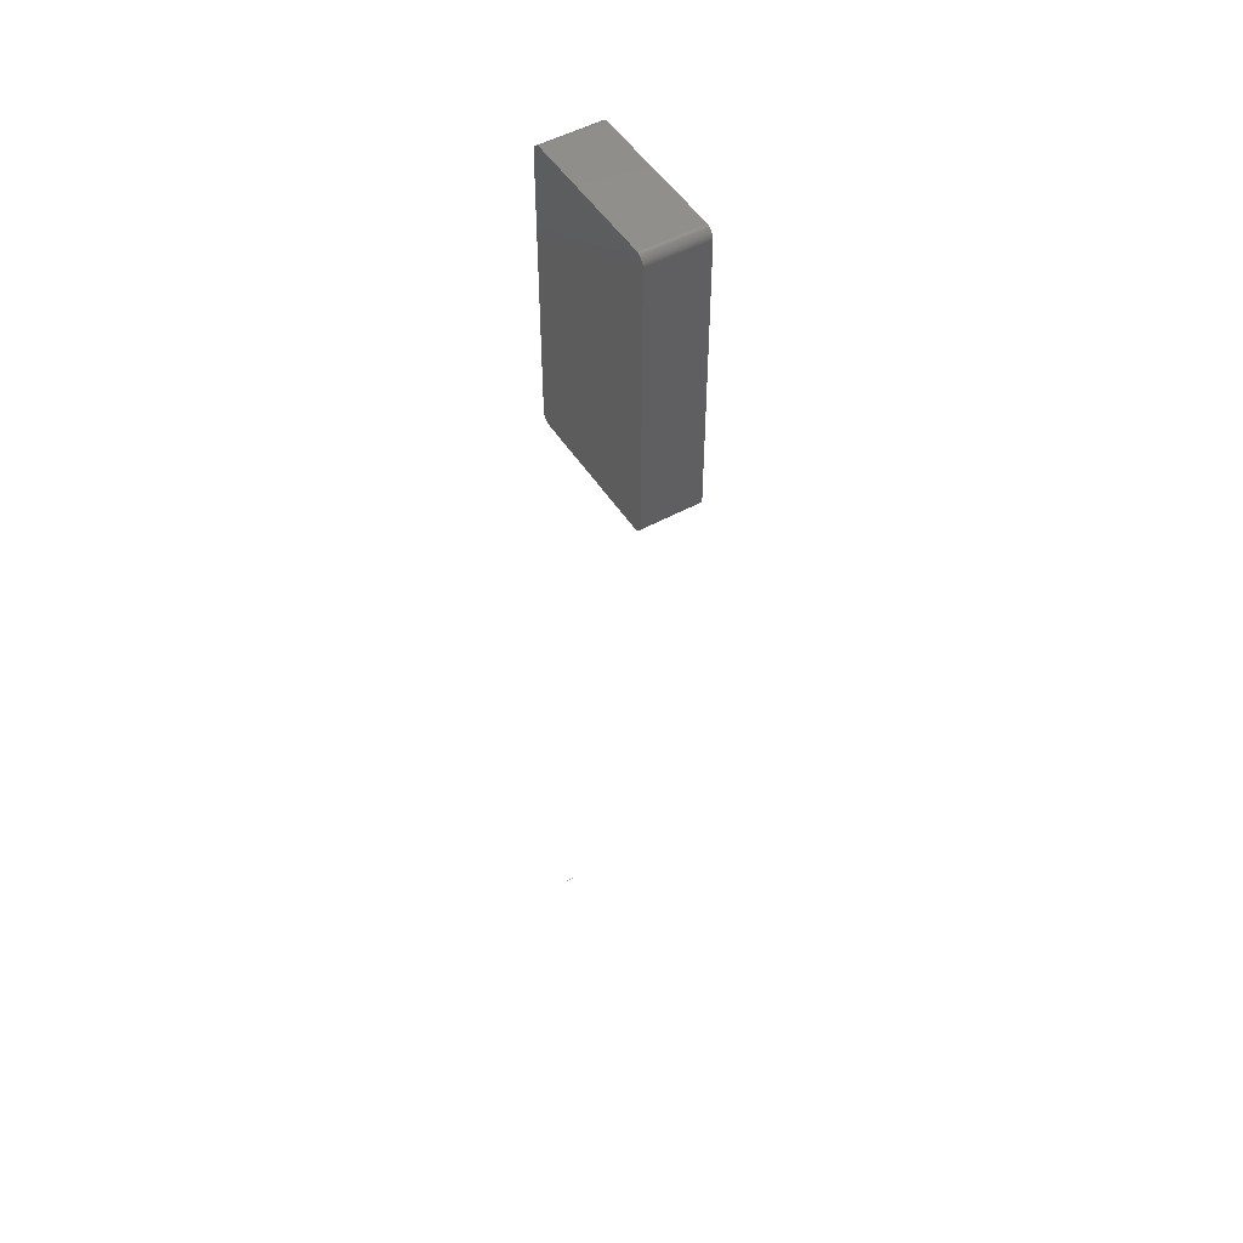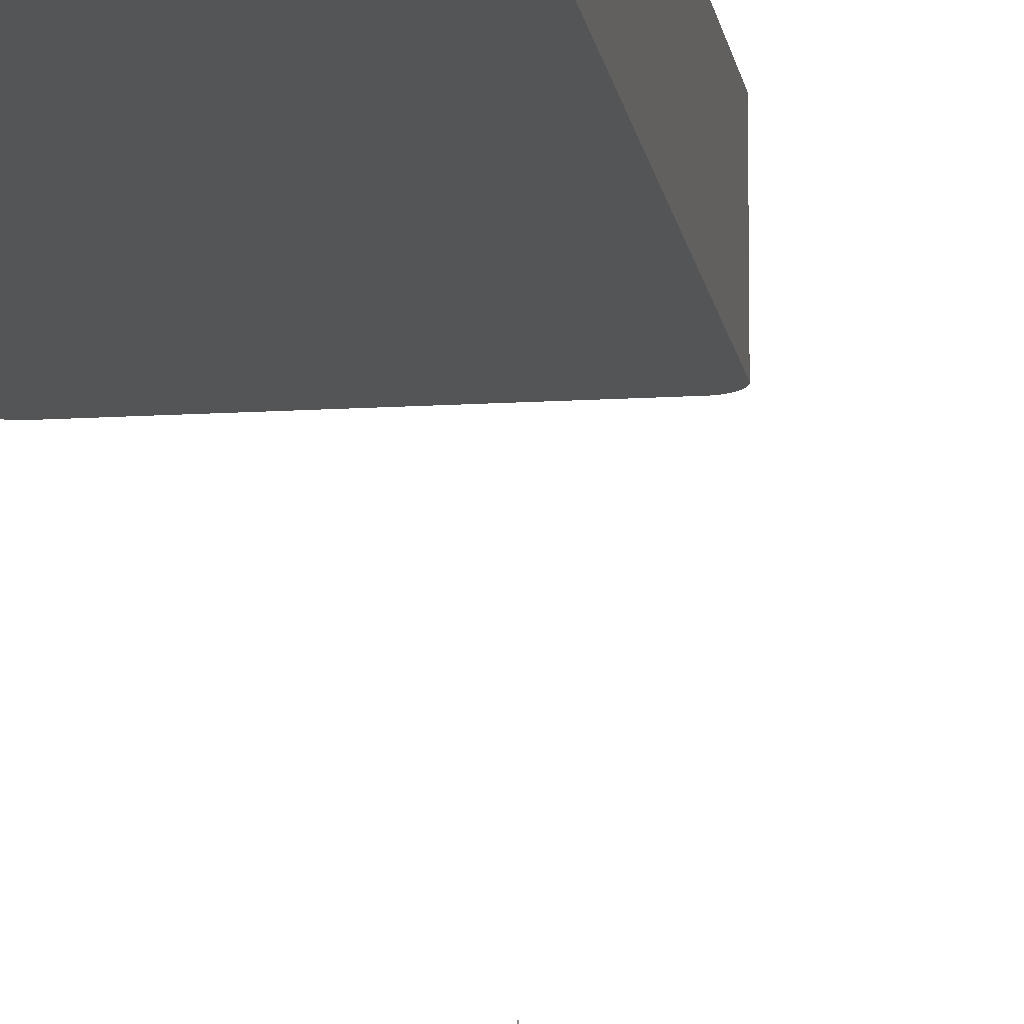
<metadata>
{"format":"stl","ext":"stl","renderer":"f3d","projection":"perspective","resolution":1024,"background":"white","views":[{"elev":50.2,"azim":-121.4,"up":"+Y"},{"elev":-13.9,"azim":-171.9,"up":"+Z"}]}
</metadata>
<code>
# stl→obj: 384 verts, 758 faces
v 35.46 -256.5 0
v 35.72 -256.4 5
v 35.46 -256.5 5
v 35.72 -256.4 0
v 40.02 251.4 4.9
v 40.02 251.7 0
v 40.02 251.7 4.9
v 40.02 251.4 0
v -40.02 111.7 5
v -40.02 251.4 4.9
v -40.02 251.4 0
v -40.02 111.7 0
v -40.02 251.4 30.4
v -40.02 111.7 30.4
v -39.34 253.9 0
v -39.2 254.2 4.9
v -39.2 254.2 0
v -39.34 253.9 4.9
v -34.92 251.4 5
v 34.92 111.7 5
v 34.92 251.4 5
v -34.92 111.7 5
v 35.46 256.5 0
v 35.19 256.5 4.9
v 35.46 256.5 4.9
v 35.19 256.5 0
v -40.02 251.7 4.9
v -40.02 251.7 0
v -39.85 252.7 0
v -39.78 253 4.9
v -39.78 253 0
v -39.85 252.7 4.9
v 40.02 111.4 5
v 40.02 111.7 0
v 40.02 111.7 5
v 40.02 111.4 0
v 40.02 251.4 30.4
v 40.02 111.7 30.4
v 38.72 254.8 4.9
v 38.53 255 0
v 38.53 255 4.9
v 38.72 254.8 0
v -34.92 256.5 0
v -35.19 256.5 4.9
v -34.92 256.5 4.9
v -35.19 256.5 0
v 34.92 256.5 4.9
v 34.92 256.5 0
v -39.58 253.5 0
v -39.47 253.7 4.9
v -39.47 253.7 0
v -39.58 253.5 4.9
v 39.69 253.2 4.9
v 39.58 253.5 0
v 39.58 253.5 4.9
v 39.69 253.2 0
v 37.24 255.9 0
v 37 256.1 4.9
v 37.24 255.9 4.9
v 37 256.1 0
v 38.13 255.4 0
v 37.92 255.5 4.9
v 38.13 255.4 4.9
v 37.92 255.5 0
v -37.24 255.9 0
v -37.48 255.8 4.9
v -37.24 255.9 4.9
v -37.48 255.8 0
v -35.46 256.5 0
v -35.72 256.4 4.9
v -35.46 256.5 4.9
v -35.72 256.4 0
v -39.96 252.2 0
v -39.91 252.5 4.9
v -39.91 252.5 0
v -39.96 252.2 4.9
v 39.34 109.2 5
v 39.47 109.4 0
v 39.47 109.4 5
v 39.34 109.2 0
v 39.85 110.4 5
v 39.91 110.6 0
v 39.91 110.6 5
v 39.85 110.4 0
v -35.19 106.6 0
v -34.92 106.6 5
v -35.19 106.6 5
v -34.92 106.6 0
v 34.92 106.6 0
v 35.19 106.6 5
v 34.92 106.6 5
v 35.19 106.6 0
v 39.96 252.2 4.9
v 39.91 252.5 0
v 39.91 252.5 4.9
v 39.96 252.2 0
v 39.2 254.2 4.9
v 39.05 254.4 0
v 39.05 254.4 4.9
v 39.2 254.2 0
v 39.47 253.7 4.9
v 39.34 253.9 0
v 39.34 253.9 4.9
v 39.47 253.7 0
v 36.5 256.2 0
v 36.24 256.3 4.9
v 36.5 256.2 4.9
v 36.24 256.3 0
v 36.75 256.2 0
v 36.75 256.2 4.9
v 38.34 255.2 0
v 38.34 255.2 4.9
v -37.92 255.5 0
v -38.13 255.4 4.9
v -37.92 255.5 4.9
v -38.13 255.4 0
v -36.5 256.2 0
v -36.75 256.2 4.9
v -36.5 256.2 4.9
v -36.75 256.2 0
v -37.7 255.7 0
v -37.7 255.7 4.9
v -40 251.9 4.9
v -40 251.9 0
v -39.69 253.2 4.9
v -39.69 253.2 0
v 39.58 109.6 0
v 39.58 109.6 5
v 39.69 109.9 5
v 39.78 110.1 0
v 39.78 110.1 5
v 39.69 109.9 0
v 40 111.2 5
v 40 111.2 0
v 39.96 110.9 5
v 39.96 110.9 0
v 37.92 107.6 0
v 38.13 107.7 5
v 37.92 107.6 5
v 38.13 107.7 0
v 35.99 106.7 0
v 36.24 106.8 5
v 35.99 106.7 5
v 36.24 106.8 0
v 37.24 107.2 0
v 37.48 107.3 5
v 37.24 107.2 5
v 37.48 107.3 0
v 39.2 108.9 5
v 39.2 108.9 0
v -37.24 107.2 0
v -37 107 5
v -37.24 107.2 5
v -37 107 0
v -35.46 106.6 0
v -35.46 106.6 5
v -39.2 108.9 0
v -39.34 109.2 5
v -39.34 109.2 0
v -39.2 108.9 5
v -38.53 108.1 0
v -38.72 108.3 5
v -38.72 108.3 0
v -38.53 108.1 5
v -39.58 109.6 0
v -39.69 109.9 5
v -39.69 109.9 0
v -39.58 109.6 5
v -39.91 110.6 0
v -39.96 110.9 5
v -39.96 110.9 0
v -39.91 110.6 5
v 40 251.9 4.9
v 40 251.9 0
v 39.85 252.7 4.9
v 39.78 253 0
v 39.78 253 4.9
v 39.85 252.7 0
v 38.89 254.6 4.9
v 38.89 254.6 0
v 35.99 256.4 0
v 35.72 256.4 4.9
v 35.99 256.4 4.9
v 35.72 256.4 0
v 37.7 255.7 0
v 37.48 255.8 4.9
v 37.7 255.7 4.9
v 37.48 255.8 0
v -35.99 256.4 4.9
v -35.99 256.4 0
v -36.24 256.3 4.9
v -36.24 256.3 0
v -37 256.1 0
v -37 256.1 4.9
v -39.05 254.4 4.9
v -39.05 254.4 0
v -38.89 254.6 0
v -38.72 254.8 4.9
v -38.72 254.8 0
v -38.89 254.6 4.9
v 38.89 108.5 5
v 39.05 108.7 0
v 39.05 108.7 5
v 38.89 108.5 0
v 35.72 106.7 0
v 35.72 106.7 5
v 36.5 106.8 0
v 36.75 106.9 5
v 36.5 106.8 5
v 36.75 106.9 0
v 37 107 0
v 37 107 5
v 37.7 107.4 5
v 37.7 107.4 0
v 38.53 108.1 5
v 38.72 108.3 0
v 38.72 108.3 5
v 38.53 108.1 0
v -35.99 106.7 0
v -35.72 106.7 5
v -35.99 106.7 5
v -35.72 106.7 0
v -38.13 107.7 0
v -37.92 107.6 5
v -38.13 107.7 5
v -37.92 107.6 0
v -38.34 107.9 5
v -38.34 107.9 0
v -37.7 107.4 5
v -37.7 107.4 0
v -37.48 107.3 0
v -37.48 107.3 5
v -36.5 106.8 0
v -36.24 106.8 5
v -36.5 106.8 5
v -36.24 106.8 0
v -36.75 106.9 5
v -36.75 106.9 0
v -39.47 109.4 0
v -39.47 109.4 5
v -38.89 108.5 0
v -39.05 108.7 5
v -39.05 108.7 0
v -38.89 108.5 5
v -39.78 110.1 0
v -39.85 110.4 5
v -39.85 110.4 0
v -39.78 110.1 5
v -40.02 111.4 0
v -40.02 111.4 5
v -40 111.2 5
v -40 111.2 0
v 38.34 107.9 0
v 35.46 106.6 0
v -38.34 255.2 0
v -38.53 255 0
v -38.53 255 4.9
v -38.34 255.2 4.9
v 35.46 106.6 5
v 38.34 107.9 5
v 39.96 252.2 30.4
v 39.91 252.5 30.4
v 40.02 251.7 30.4
v -34.92 256.5 30.4
v 34.92 251.4 30.4
v 34.92 256.5 30.4
v -34.92 251.4 30.4
v -35.19 256.5 30.4
v -34.92 111.7 30.4
v -35.46 256.5 30.4
v -35.72 256.4 30.4
v -40.02 111.4 30.4
v -35.99 256.4 30.4
v -35.19 106.6 30.4
v -34.92 106.6 30.4
v -36.24 256.3 30.4
v -35.46 106.6 30.4
v -36.5 256.2 30.4
v -35.72 106.7 30.4
v -36.75 256.2 30.4
v -35.99 106.7 30.4
v -37 256.1 30.4
v -36.24 106.8 30.4
v -37.24 255.9 30.4
v -36.5 106.8 30.4
v -37.48 255.8 30.4
v -36.75 106.9 30.4
v -37.7 255.7 30.4
v -37 107 30.4
v -37.92 255.5 30.4
v -37.24 107.2 30.4
v -38.13 255.4 30.4
v -37.48 107.3 30.4
v -38.34 255.2 30.4
v -37.7 107.4 30.4
v -38.53 255 30.4
v -37.92 107.6 30.4
v -38.72 254.8 30.4
v -38.13 107.7 30.4
v -38.89 254.6 30.4
v -38.34 107.9 30.4
v -39.05 254.4 30.4
v -38.53 108.1 30.4
v -39.2 254.2 30.4
v -38.72 108.3 30.4
v -39.34 253.9 30.4
v -38.89 108.5 30.4
v -39.47 253.7 30.4
v -39.05 108.7 30.4
v -39.58 253.5 30.4
v -39.2 108.9 30.4
v -39.69 253.2 30.4
v -39.34 109.2 30.4
v -39.78 253 30.4
v -39.47 109.4 30.4
v -39.85 252.7 30.4
v -39.58 109.6 30.4
v -39.91 252.5 30.4
v -39.69 109.9 30.4
v -39.96 252.2 30.4
v -39.78 110.1 30.4
v -40 251.9 30.4
v -39.85 110.4 30.4
v -40.02 251.7 30.4
v -39.91 110.6 30.4
v -39.96 110.9 30.4
v -40 111.2 30.4
v 40 251.9 30.4
v 34.92 111.7 30.4
v 40.02 111.4 30.4
v 40 111.2 30.4
v 39.85 252.7 30.4
v 39.96 110.9 30.4
v 39.78 253 30.4
v 39.91 110.6 30.4
v 39.69 253.2 30.4
v 39.85 110.4 30.4
v 39.58 253.5 30.4
v 39.78 110.1 30.4
v 39.47 253.7 30.4
v 39.69 109.9 30.4
v 39.34 253.9 30.4
v 39.58 109.6 30.4
v 39.2 254.2 30.4
v 39.47 109.4 30.4
v 39.05 254.4 30.4
v 39.34 109.2 30.4
v 38.89 254.6 30.4
v 39.2 108.9 30.4
v 38.72 254.8 30.4
v 39.05 108.7 30.4
v 38.53 255 30.4
v 38.89 108.5 30.4
v 38.34 255.2 30.4
v 38.72 108.3 30.4
v 38.13 255.4 30.4
v 38.53 108.1 30.4
v 37.92 255.5 30.4
v 38.34 107.9 30.4
v 37.7 255.7 30.4
v 38.13 107.7 30.4
v 37.48 255.8 30.4
v 37.92 107.6 30.4
v 37.24 255.9 30.4
v 37.7 107.4 30.4
v 37 256.1 30.4
v 37.48 107.3 30.4
v 36.75 256.2 30.4
v 37.24 107.2 30.4
v 36.5 256.2 30.4
v 37 107 30.4
v 36.24 256.3 30.4
v 36.75 106.9 30.4
v 35.99 256.4 30.4
v 36.5 106.8 30.4
v 35.72 256.4 30.4
v 36.24 106.8 30.4
v 35.46 256.5 30.4
v 35.99 106.7 30.4
v 35.19 256.5 30.4
v 35.72 106.7 30.4
v 35.46 106.6 30.4
v 35.19 106.6 30.4
v 34.92 106.6 30.4
f 1 2 3
f 2 1 4
f 5 6 7
f 6 5 8
f 9 10 11
f 9 11 12
f 10 9 13
f 13 9 14
f 15 16 17
f 16 15 18
f 19 20 21
f 20 19 22
f 23 24 25
f 24 23 26
f 11 27 28
f 27 11 10
f 29 30 31
f 30 29 32
f 33 34 35
f 34 33 36
f 35 5 37
f 35 37 38
f 5 35 8
f 8 35 34
f 39 40 41
f 40 39 42
f 43 44 45
f 44 43 46
f 26 47 24
f 47 26 48
f 49 50 51
f 50 49 52
f 53 54 55
f 54 53 56
f 57 58 59
f 58 57 60
f 61 62 63
f 62 61 64
f 65 66 67
f 66 65 68
f 69 70 71
f 70 69 72
f 48 45 47
f 45 48 43
f 73 74 75
f 74 73 76
f 75 32 29
f 32 75 74
f 51 18 15
f 18 51 50
f 77 78 79
f 78 77 80
f 81 82 83
f 82 81 84
f 85 86 87
f 86 85 88
f 89 90 91
f 90 89 92
f 93 94 95
f 94 93 96
f 97 98 99
f 98 97 100
f 101 102 103
f 102 101 104
f 105 106 107
f 106 105 108
f 109 107 110
f 107 109 105
f 111 63 112
f 63 111 61
f 113 114 115
f 114 113 116
f 117 118 119
f 118 117 120
f 121 115 122
f 115 121 113
f 28 123 124
f 123 28 27
f 31 125 126
f 125 31 30
f 79 127 128
f 127 79 78
f 129 130 131
f 130 129 132
f 131 84 81
f 84 131 130
f 128 132 129
f 132 128 127
f 133 36 33
f 36 133 134
f 135 134 133
f 134 135 136
f 83 136 135
f 136 83 82
f 137 138 139
f 138 137 140
f 88 91 86
f 91 88 89
f 141 142 143
f 142 141 144
f 145 146 147
f 146 145 148
f 149 80 77
f 80 149 150
f 151 152 153
f 152 151 154
f 155 87 156
f 87 155 85
f 157 158 159
f 158 157 160
f 161 162 163
f 162 161 164
f 165 166 167
f 166 165 168
f 169 170 171
f 170 169 172
f 173 96 93
f 96 173 174
f 7 174 173
f 174 7 6
f 175 176 177
f 176 175 178
f 177 56 53
f 56 177 176
f 95 178 175
f 178 95 94
f 179 42 39
f 42 179 180
f 55 104 101
f 104 55 54
f 181 182 183
f 182 181 184
f 60 110 58
f 110 60 109
f 184 25 182
f 25 184 23
f 185 186 187
f 186 185 188
f 188 59 186
f 59 188 57
f 40 112 41
f 112 40 111
f 72 189 70
f 189 72 190
f 190 191 189
f 191 190 192
f 192 119 191
f 119 192 117
f 193 67 194
f 67 193 65
f 120 194 118
f 194 120 193
f 68 122 66
f 122 68 121
f 17 195 196
f 195 17 16
f 197 198 199
f 198 197 200
f 124 76 73
f 76 124 123
f 126 52 49
f 52 126 125
f 201 202 203
f 202 201 204
f 205 143 206
f 143 205 141
f 207 208 209
f 208 207 210
f 211 147 212
f 147 211 145
f 210 212 208
f 212 210 211
f 148 213 146
f 213 148 214
f 214 139 213
f 139 214 137
f 215 216 217
f 216 215 218
f 203 150 149
f 150 203 202
f 219 220 221
f 220 219 222
f 223 224 225
f 224 223 226
f 161 227 164
f 227 161 228
f 228 225 227
f 225 228 223
f 226 229 224
f 229 226 230
f 231 153 232
f 153 231 151
f 230 232 229
f 232 230 231
f 233 234 235
f 234 233 236
f 154 237 152
f 237 154 238
f 238 235 237
f 235 238 233
f 236 221 234
f 221 236 219
f 222 156 220
f 156 222 155
f 239 168 165
f 168 239 240
f 159 240 239
f 240 159 158
f 241 242 243
f 242 241 244
f 163 244 241
f 244 163 162
f 245 246 247
f 246 245 248
f 247 172 169
f 172 247 246
f 167 248 245
f 248 167 166
f 249 9 12
f 9 249 250
f 171 251 252
f 251 171 170
f 89 34 36
f 34 12 8
f 89 36 134
f 11 8 12
f 89 134 136
f 48 8 11
f 89 136 82
f 8 48 6
f 89 82 84
f 6 48 174
f 89 84 130
f 174 48 96
f 89 130 132
f 96 48 94
f 89 132 127
f 94 48 178
f 89 127 78
f 178 48 176
f 89 78 80
f 176 48 56
f 89 80 150
f 56 48 54
f 89 150 202
f 54 48 104
f 89 202 204
f 34 89 12
f 89 204 216
f 104 48 102
f 89 216 218
f 98 48 180
f 89 218 253
f 180 48 42
f 89 253 140
f 42 48 40
f 89 140 137
f 40 48 111
f 89 137 214
f 111 48 61
f 89 214 148
f 61 48 64
f 89 148 145
f 64 48 185
f 89 145 211
f 185 48 188
f 89 211 210
f 188 48 57
f 89 210 207
f 57 48 60
f 89 207 144
f 60 48 109
f 89 144 141
f 109 48 105
f 89 141 205
f 105 48 108
f 89 205 254
f 108 48 181
f 89 254 92
f 181 48 184
f 184 48 23
f 23 48 26
f 12 89 88
f 102 48 100
f 12 88 85
f 100 48 98
f 12 85 155
f 48 11 43
f 12 155 222
f 43 11 46
f 12 222 219
f 46 11 69
f 12 219 236
f 69 11 72
f 12 236 233
f 72 11 190
f 12 233 238
f 190 11 192
f 12 238 154
f 192 11 117
f 12 154 151
f 117 11 120
f 12 151 231
f 120 11 193
f 12 231 230
f 193 11 65
f 12 230 226
f 65 11 68
f 12 226 223
f 68 11 121
f 12 223 228
f 121 11 113
f 12 228 161
f 113 11 116
f 12 161 163
f 116 11 255
f 12 163 241
f 255 11 256
f 12 241 243
f 256 11 199
f 12 243 157
f 199 11 197
f 12 157 159
f 197 11 196
f 12 159 239
f 196 11 17
f 12 239 165
f 17 11 15
f 12 165 167
f 15 11 51
f 12 167 245
f 51 11 49
f 12 245 247
f 49 11 126
f 12 247 169
f 126 11 31
f 12 169 171
f 31 11 29
f 12 171 252
f 29 11 75
f 12 252 249
f 75 11 73
f 73 11 124
f 124 11 28
f 252 250 249
f 250 252 251
f 99 180 179
f 180 99 98
f 103 100 97
f 100 103 102
f 108 183 106
f 183 108 181
f 64 187 62
f 187 64 185
f 46 71 44
f 71 46 69
f 255 257 258
f 257 255 256
f 196 200 197
f 200 196 195
f 199 257 256
f 257 199 198
f 92 259 90
f 259 92 254
f 254 206 259
f 206 254 205
f 144 209 142
f 209 144 207
f 140 260 138
f 260 140 253
f 253 215 260
f 215 253 218
f 217 204 201
f 204 217 216
f 243 160 157
f 160 243 242
f 116 258 114
f 258 116 255
f 261 95 262
f 95 261 93
f 37 7 263
f 7 37 5
f 264 265 266
f 264 267 265
f 268 267 264
f 267 13 269
f 270 267 268
f 14 269 13
f 271 267 270
f 272 269 14
f 273 267 271
f 269 274 275
f 276 267 273
f 269 277 274
f 278 267 276
f 269 279 277
f 280 267 278
f 269 281 279
f 282 267 280
f 269 283 281
f 284 267 282
f 269 285 283
f 286 267 284
f 269 287 285
f 288 267 286
f 269 289 287
f 290 267 288
f 269 291 289
f 292 267 290
f 269 293 291
f 294 267 292
f 269 295 293
f 296 267 294
f 269 297 295
f 298 267 296
f 269 299 297
f 300 267 298
f 269 301 299
f 302 267 300
f 269 303 301
f 304 267 302
f 269 305 303
f 306 267 304
f 269 307 305
f 308 267 306
f 269 309 307
f 310 267 308
f 269 311 309
f 312 267 310
f 269 313 311
f 314 267 312
f 269 315 313
f 316 267 314
f 269 317 315
f 318 267 316
f 269 319 317
f 320 267 318
f 269 321 319
f 322 267 320
f 269 323 321
f 324 267 322
f 269 325 323
f 267 324 13
f 269 326 325
f 269 327 326
f 269 272 327
f 265 37 263
f 37 265 38
f 265 263 328
f 329 38 265
f 265 328 261
f 38 329 330
f 265 261 262
f 330 329 331
f 265 262 332
f 331 329 333
f 265 332 334
f 333 329 335
f 265 334 336
f 335 329 337
f 265 336 338
f 337 329 339
f 265 338 340
f 339 329 341
f 265 340 342
f 341 329 343
f 265 342 344
f 343 329 345
f 265 344 346
f 345 329 347
f 265 346 348
f 347 329 349
f 265 348 350
f 349 329 351
f 265 350 352
f 351 329 353
f 265 352 354
f 353 329 355
f 265 354 356
f 355 329 357
f 265 356 358
f 357 329 359
f 265 358 360
f 359 329 361
f 265 360 362
f 361 329 363
f 265 362 364
f 363 329 365
f 265 364 366
f 365 329 367
f 265 366 368
f 367 329 369
f 265 368 370
f 369 329 371
f 265 370 372
f 371 329 373
f 265 372 374
f 373 329 375
f 265 374 376
f 375 329 377
f 265 376 378
f 377 329 379
f 265 378 380
f 379 329 381
f 265 380 266
f 381 329 382
f 382 329 383
f 329 384 383
f 269 384 329
f 384 269 275
f 10 324 27
f 324 10 13
f 32 314 30
f 314 32 316
f 45 268 264
f 268 45 44
f 24 266 380
f 266 24 47
f 343 129 341
f 129 343 128
f 330 35 38
f 35 330 33
f 262 175 332
f 175 262 95
f 344 99 346
f 99 344 97
f 63 358 356
f 358 63 62
f 107 372 370
f 372 107 106
f 76 318 74
f 318 76 320
f 27 322 123
f 322 27 324
f 50 306 18
f 306 50 308
f 30 312 125
f 312 30 314
f 52 308 50
f 308 52 310
f 347 79 345
f 79 347 77
f 345 128 343
f 128 345 79
f 337 83 335
f 83 337 81
f 91 383 384
f 383 91 90
f 87 275 274
f 275 87 86
f 86 384 275
f 384 86 91
f 350 41 352
f 41 350 39
f 340 103 342
f 103 340 101
f 182 378 376
f 378 182 25
f 58 368 366
f 368 58 110
f 112 356 354
f 356 112 63
f 16 302 195
f 302 16 304
f 114 294 292
f 294 114 258
f 191 278 276
f 278 191 119
f 47 264 266
f 264 47 45
f 74 316 32
f 316 74 318
f 123 320 76
f 320 123 322
f 125 310 52
f 310 125 312
f 339 81 337
f 81 339 131
f 333 133 331
f 133 333 135
f 335 135 333
f 135 335 83
f 349 77 347
f 77 349 149
f 138 359 361
f 359 138 260
f 143 377 379
f 377 143 142
f 147 367 369
f 367 147 146
f 156 274 277
f 274 156 87
f 152 287 289
f 287 152 237
f 153 289 291
f 289 153 152
f 242 311 160
f 311 242 309
f 172 326 170
f 326 172 325
f 166 321 248
f 321 166 319
f 263 173 328
f 173 263 7
f 328 93 261
f 93 328 173
f 332 177 334
f 177 332 175
f 336 55 338
f 55 336 53
f 334 53 336
f 53 334 177
f 346 179 348
f 179 346 99
f 348 39 350
f 39 348 179
f 342 97 344
f 97 342 103
f 338 101 340
f 101 338 55
f 25 380 378
f 380 25 24
f 106 374 372
f 374 106 183
f 183 376 374
f 376 183 182
f 110 370 368
f 370 110 107
f 41 354 352
f 354 41 112
f 187 362 360
f 362 187 186
f 186 364 362
f 364 186 59
f 62 360 358
f 360 62 187
f 59 366 364
f 366 59 58
f 18 304 16
f 304 18 306
f 198 296 257
f 296 198 298
f 200 298 198
f 298 200 300
f 71 271 270
f 271 71 70
f 70 273 271
f 273 70 189
f 189 276 273
f 276 189 191
f 67 286 284
f 286 67 66
f 119 280 278
f 280 119 118
f 194 284 282
f 284 194 67
f 118 282 280
f 282 118 194
f 66 288 286
f 288 66 122
f 115 292 290
f 292 115 114
f 122 290 288
f 290 122 115
f 341 131 339
f 131 341 129
f 331 33 330
f 33 331 133
f 353 203 351
f 203 353 201
f 357 217 355
f 217 357 215
f 351 149 349
f 149 351 203
f 206 379 381
f 379 206 143
f 209 373 375
f 373 209 208
f 212 369 371
f 369 212 147
f 208 371 373
f 371 208 212
f 146 365 367
f 365 146 213
f 139 361 363
f 361 139 138
f 213 363 365
f 363 213 139
f 221 279 281
f 279 221 220
f 225 297 299
f 297 225 224
f 164 301 303
f 301 164 227
f 234 281 283
f 281 234 221
f 220 277 279
f 277 220 156
f 227 299 301
f 299 227 225
f 224 295 297
f 295 224 229
f 232 291 293
f 291 232 153
f 235 283 285
f 283 235 234
f 164 305 162
f 305 164 303
f 244 309 242
f 309 244 307
f 162 307 244
f 307 162 305
f 240 317 168
f 317 240 315
f 160 313 158
f 313 160 311
f 158 315 240
f 315 158 313
f 250 14 9
f 14 250 272
f 170 327 251
f 327 170 326
f 251 272 250
f 272 251 327
f 246 325 172
f 325 246 323
f 44 270 268
f 270 44 71
f 195 300 200
f 300 195 302
f 258 296 294
f 296 258 257
f 90 382 383
f 382 90 259
f 355 201 353
f 201 355 217
f 259 381 382
f 381 259 206
f 142 375 377
f 375 142 209
f 260 357 359
f 357 260 215
f 229 293 295
f 293 229 232
f 237 285 287
f 285 237 235
f 248 323 246
f 323 248 321
f 168 319 166
f 319 168 317
f 269 19 267
f 19 269 22
f 20 265 21
f 265 20 329
f 20 269 329
f 269 20 22
f 19 265 267
f 265 19 21

</code>
